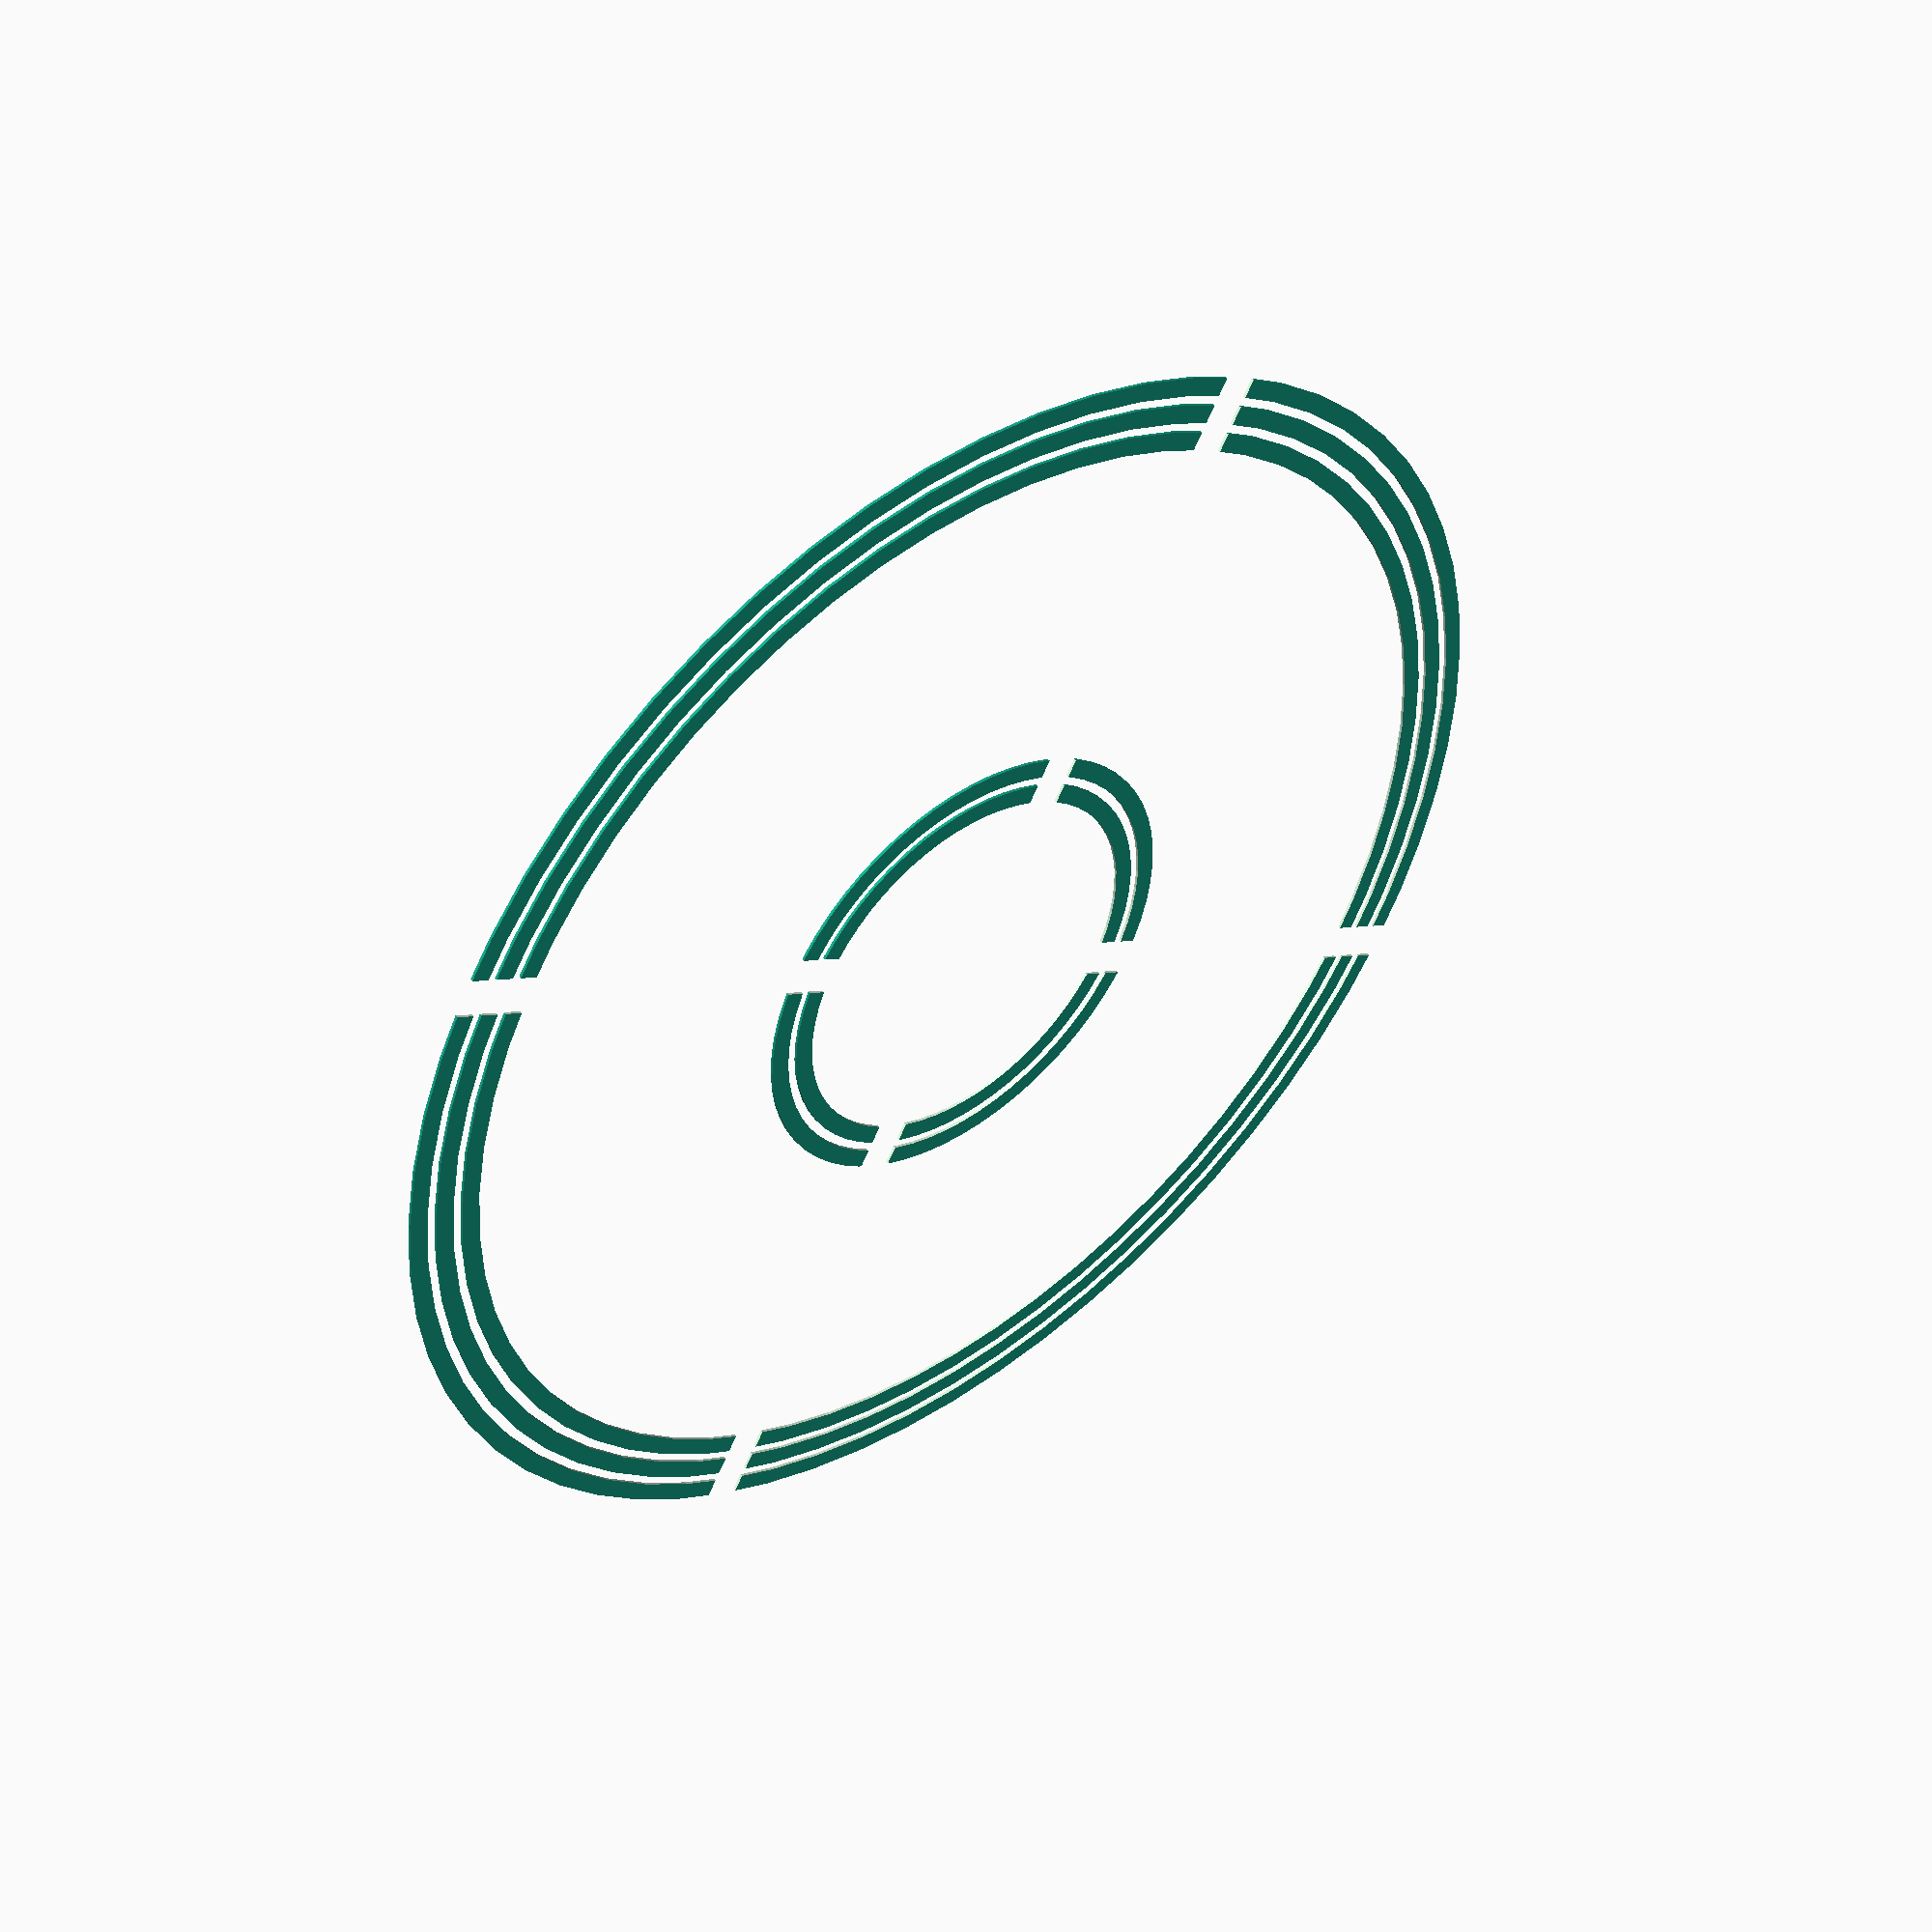
<openscad>
// Circular bed leveling print version 2, for Thingiverse
// frontier204

// Major diameter of the whole object
objDiam = 137;	
// Size of the rings closest to the middle
centerRingsDiam = 50; 
// Height of the object (multiple of layer height)
height  = 0.30; 

// Thickness of the rings to place
ringthickness = 2; 

// Spacing between the rings
ringspacing = 2; 

// For cuts to clear everything
bignumber = 100000*1;

// Size of the cuts going through the pattern
cutthickness = 4;

// Number of rings near to the outside of the pattern
num_outer_rings = 3;
// Number of rings inside the pattern
num_inner_rings = 2;
// Number of cuts
num_cuts = 2; // [2,3,4,5,6]
// Angle of the initial cut
cut_angle = 45; // [0:180]
// how fine the rings should be (big numbers take longer to generate)
fn_in = 64; // [64, 128, 256, 512, 1024]


difference() {
	rings();
	cuts();
}

module rings() {
	// Major outer rings
	if( num_outer_rings > 0) {
		for(i=[0:num_outer_rings-1]) {
			ring(objDiam - (ringthickness*2+ringspacing)*i , ringthickness , height);
		}
	}

	// rings closer to the middle
	if( num_inner_rings > 0) {
		for(i=[0:num_inner_rings-1]) {
			ring(centerRingsDiam - (ringthickness*2+ringspacing)*i , ringthickness , height);
		}
	}
}

module cuts() {
	translate([0,0,height/2])
	for( rot=[0:num_cuts-1] ) {
		rotate([0,0,cut_angle+rot*(180/num_cuts)])
		
		cube([bignumber, cutthickness, bignumber*2], center=true);
	}	
}

// a single ring
module ring( diam, thickness, height ) {
	difference() {
		cylinder(r=diam/2, h=height, $fn=fn_in);
		cylinder(r=diam/2 - thickness, h=bignumber, $fn=fn_in, center=true);
	}
}
</openscad>
<views>
elev=134.3 azim=254.8 roll=219.0 proj=p view=solid
</views>
